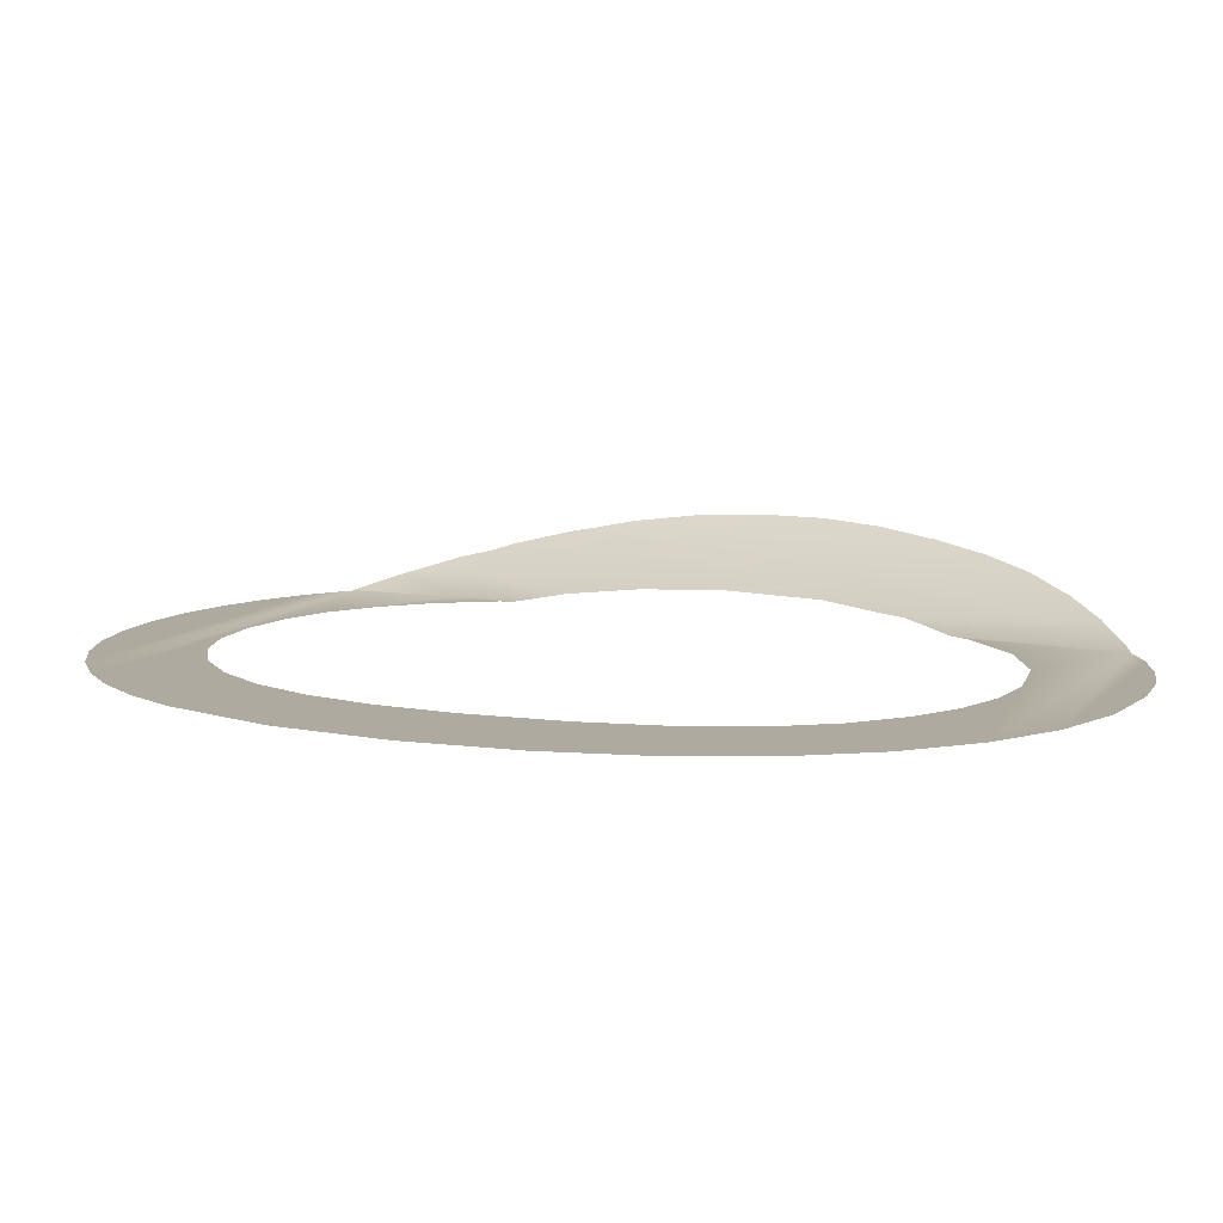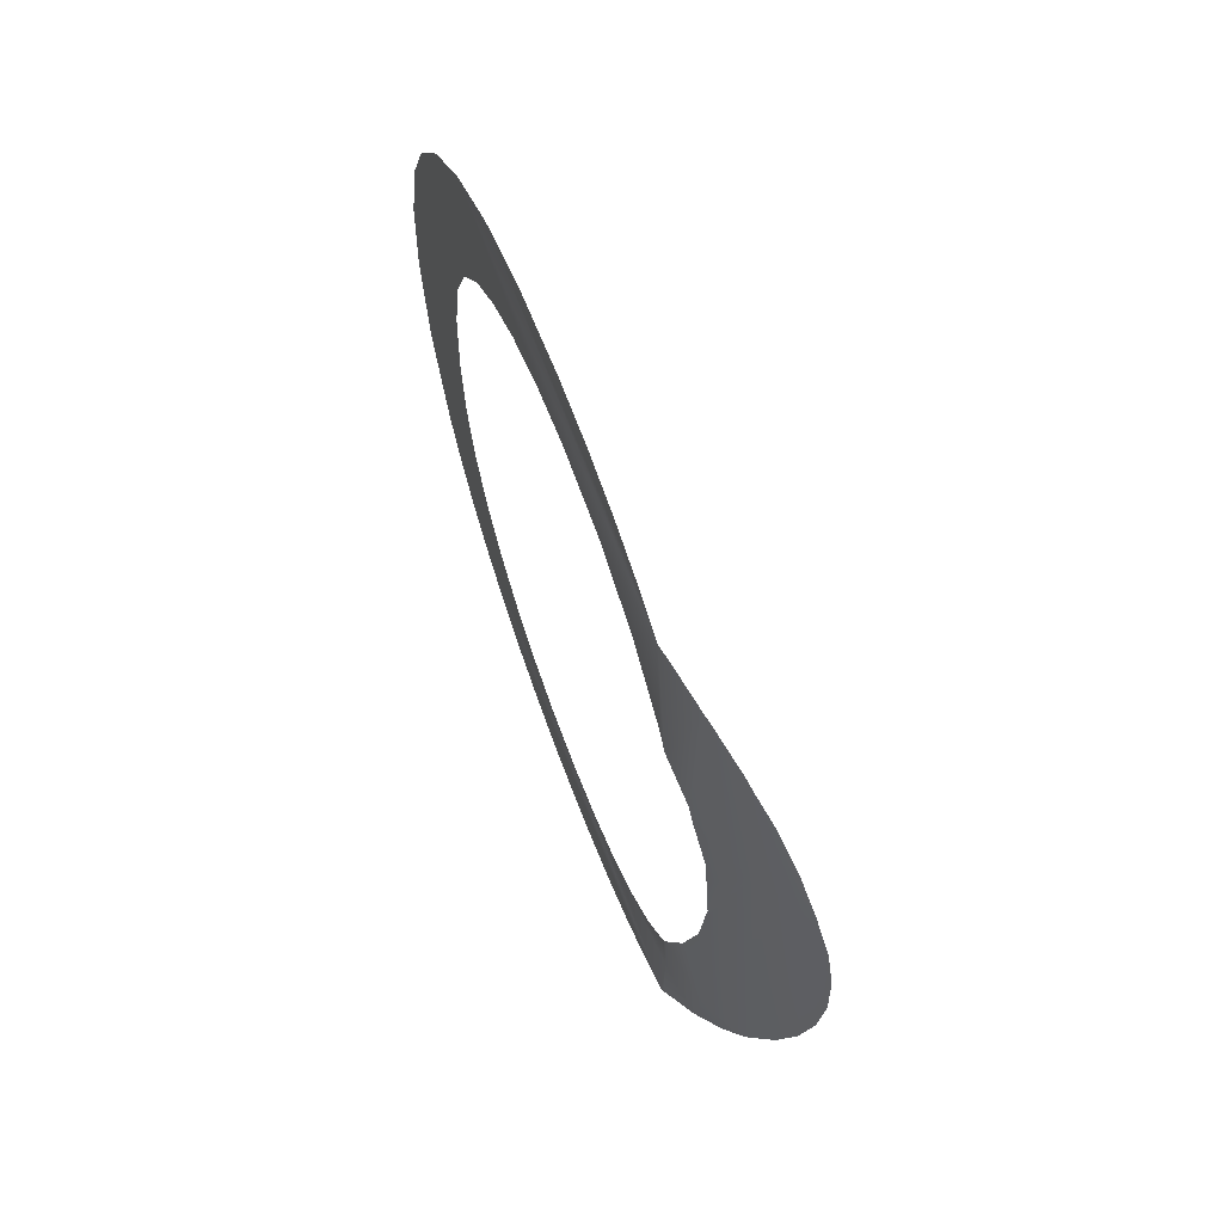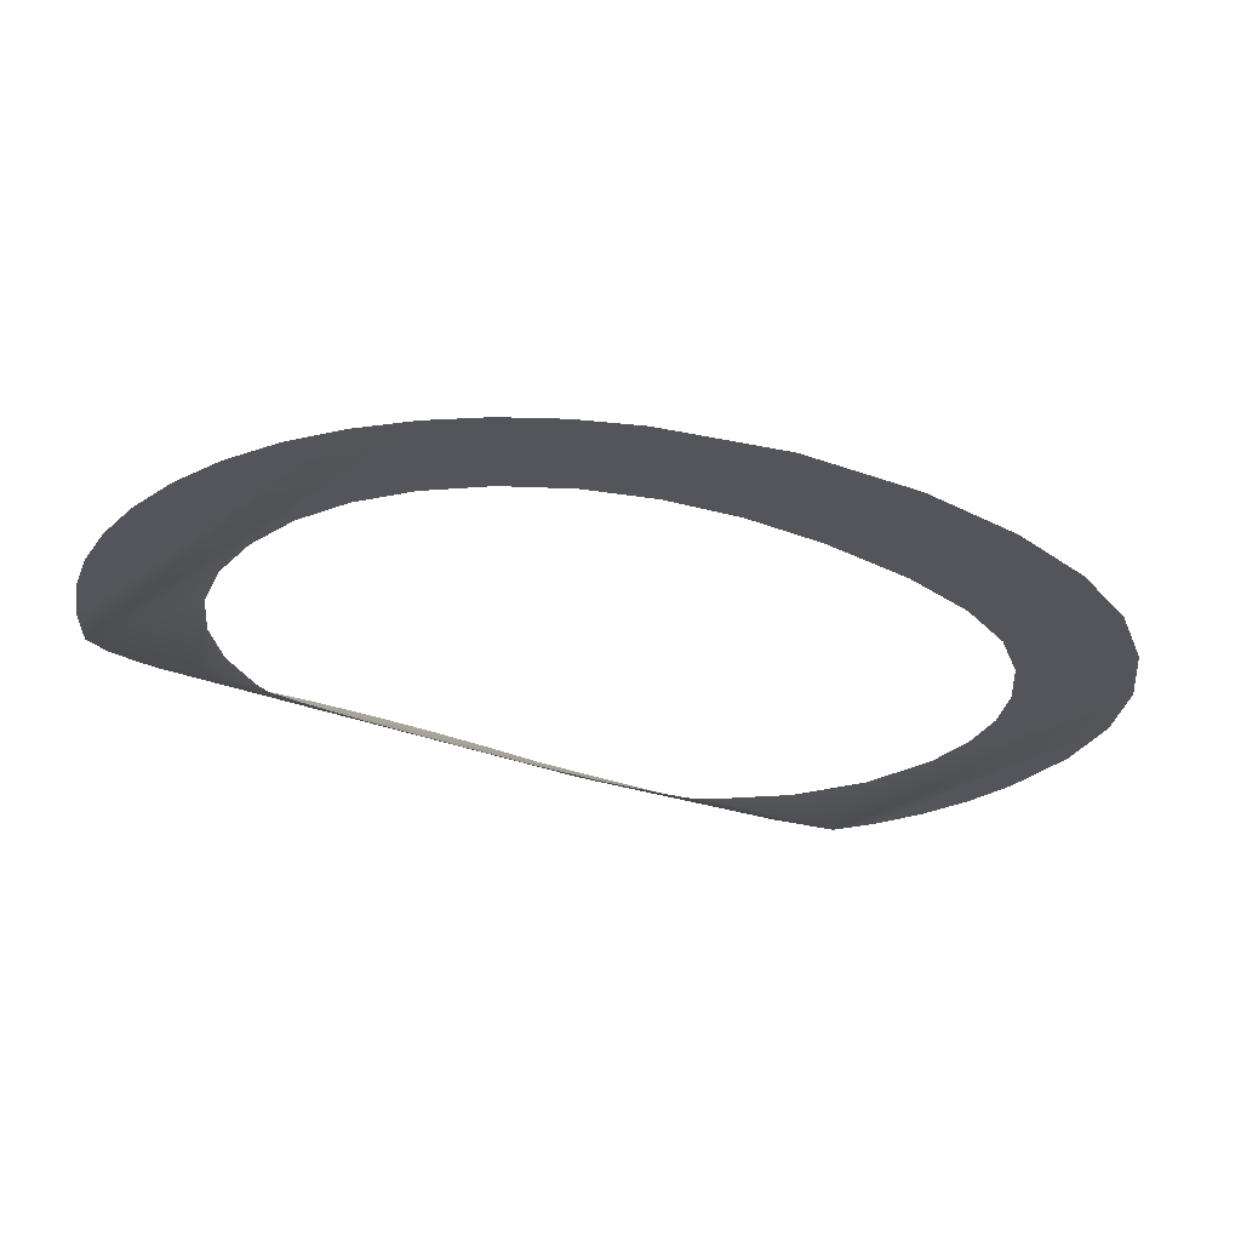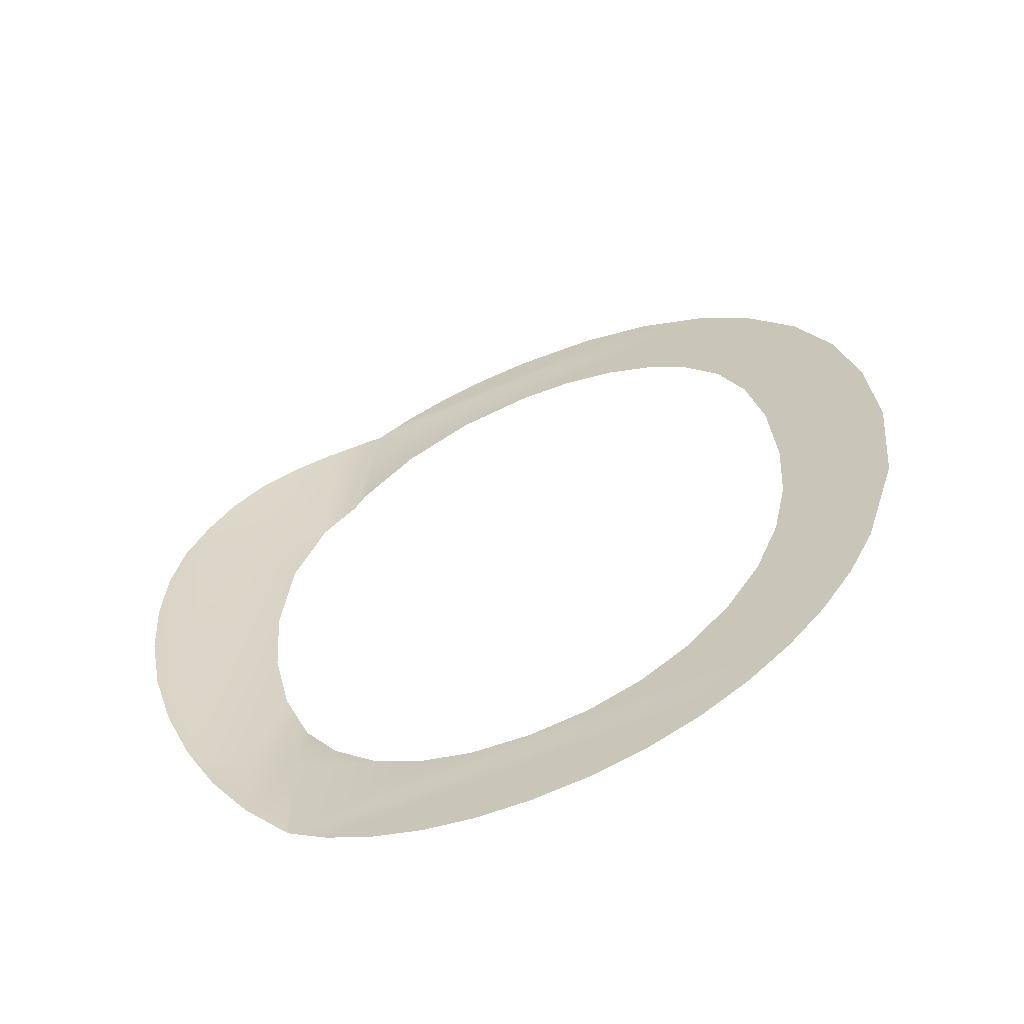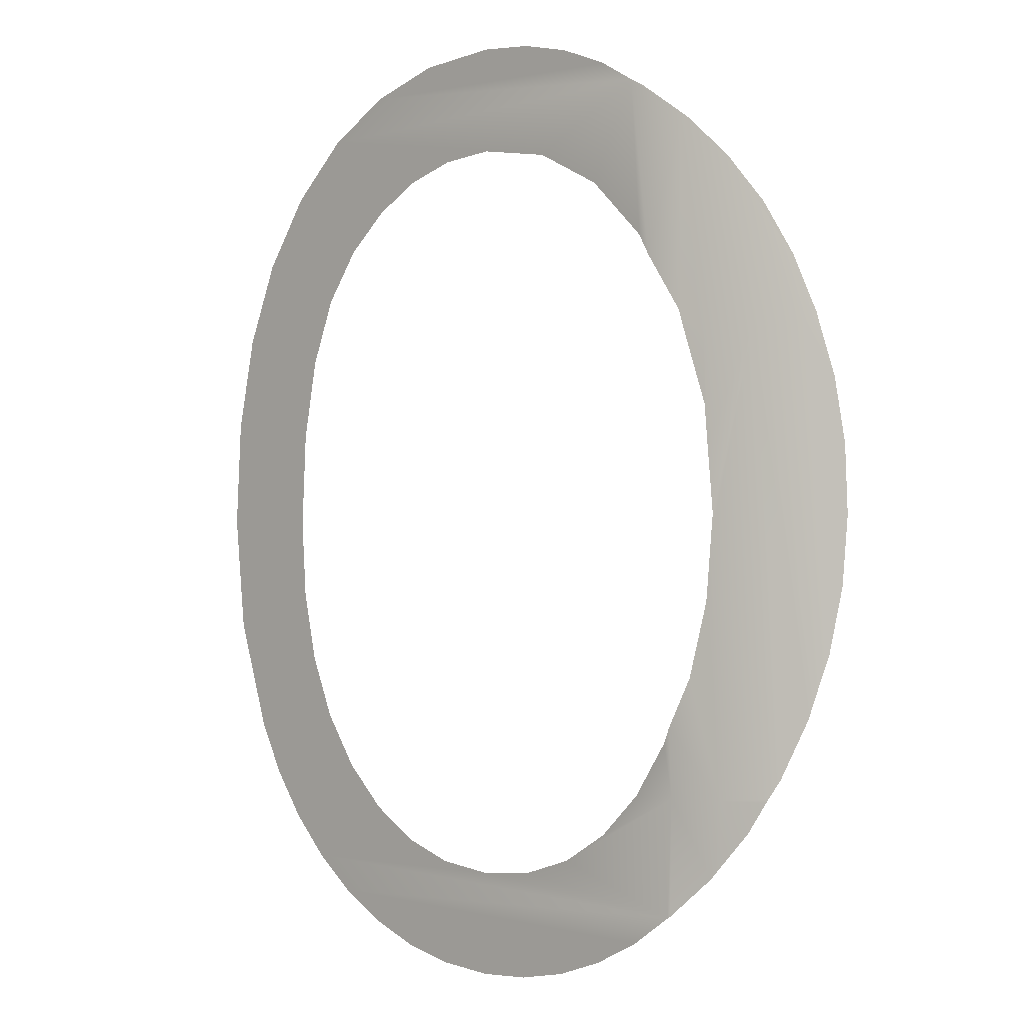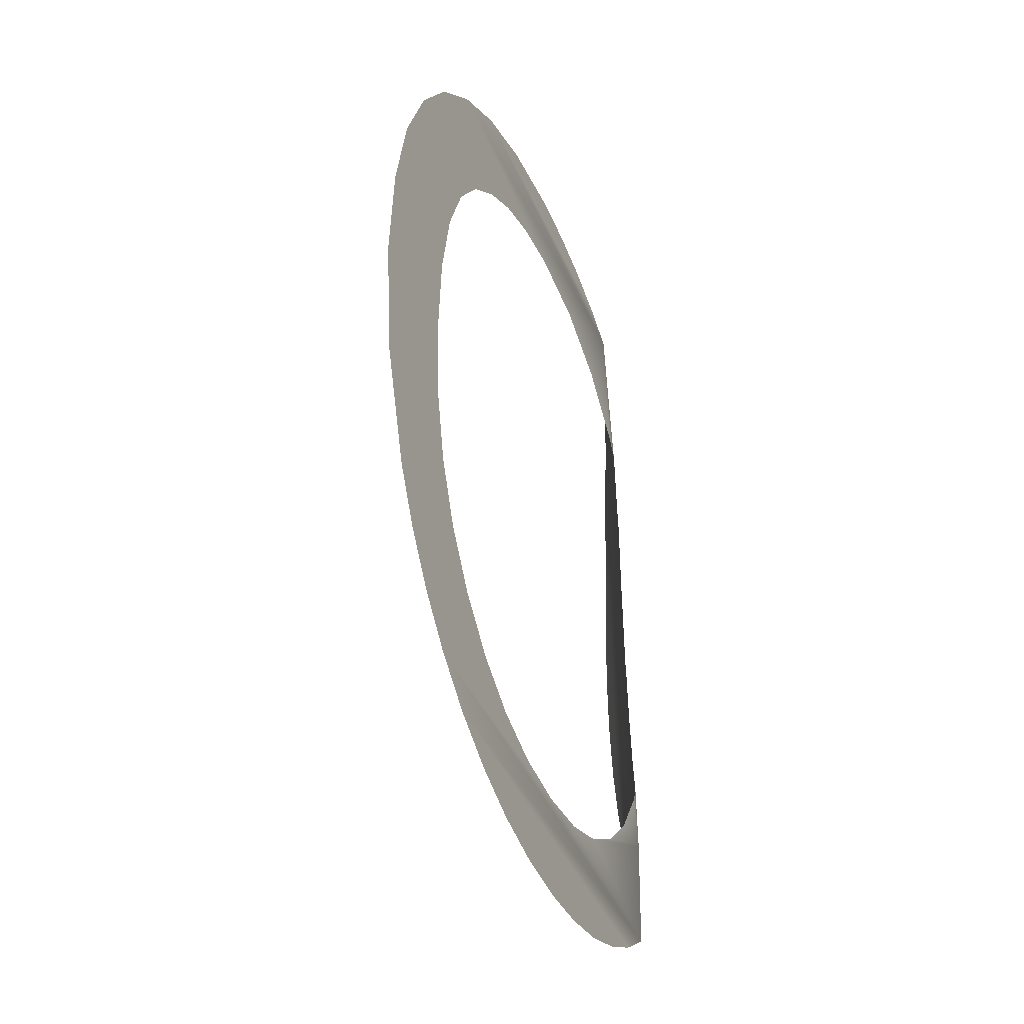
<metadata>
{"format":"obj","ext":"obj","renderer":"f3d","projection":"perspective","resolution":1024,"background":"white","views":[{"elev":9.4,"azim":112.9,"up":"+Z"},{"elev":67.9,"azim":-111.0,"up":"+Y"},{"elev":-24.9,"azim":52.2,"up":"+Z"},{"elev":-62.9,"azim":23.4,"up":"+Y"},{"elev":0.2,"azim":-137.2,"up":"+Y"},{"elev":-41.7,"azim":112.5,"up":"+Y"}]}
</metadata>
<code>
o #ID2319
v -0.3988 -0.1636 -0.4715
v -0.3975 -0.1636 -0.4715
v -0.3982 -0.1636 -0.4715
v -0.3994 -0.1635 -0.4715
v -0.3968 -0.1635 -0.4715
v -0.4 -0.1633 -0.4715
v -0.3962 -0.1632 -0.4715
v -0.4006 -0.163 -0.4715
v -0.3957 -0.1629 -0.4715
v -0.401 -0.1626 -0.4715
v -0.3951 -0.1625 -0.4715
v -0.3981 -0.1624 -0.4715
v -0.3989 -0.1623 -0.4715
v -0.3995 -0.1621 -0.4715
v -0.4011 -0.1612 -0.4715
v -0.4001 -0.1617 -0.4715
v -0.4006 -0.1612 -0.4715
v -0.401 -0.1606 -0.4715
v -0.4011 -0.1604 -0.4715
v -0.4005 -0.1528 -0.4715
v -0.4006 -0.1547 -0.4715
v -0.4008 -0.1549 -0.4715
v -0.3999 -0.154 -0.4715
v -0.3991 -0.1536 -0.4715
v -0.3982 -0.1535 -0.4715
v -0.3955 -0.1531 -0.4715
v -0.3963 -0.1526 -0.4715
v -0.4001 -0.1526 -0.4715
v -0.3995 -0.1524 -0.4715
v -0.3972 -0.1523 -0.4715
v -0.3988 -0.1522 -0.4715
v -0.3982 -0.1522 -0.4715
v -0.3975 -0.1623 -0.4715
v -0.3947 -0.162 -0.4715
v -0.3968 -0.1621 -0.4715
v -0.3962 -0.1617 -0.4715
v -0.3943 -0.1615 -0.4715
v -0.3957 -0.1612 -0.4715
v -0.394 -0.1608 -0.4715
v -0.3953 -0.1606 -0.4715
v -0.3936 -0.1595 -0.4715
v -0.395 -0.1599 -0.4715
v -0.3948 -0.159 -0.4715
v -0.3934 -0.1581 -0.4715
v -0.3948 -0.1581 -0.4715
v -0.3948 -0.1569 -0.4715
v -0.3935 -0.1568 -0.4715
v -0.395 -0.1559 -0.4715
v -0.3938 -0.1556 -0.4715
v -0.3953 -0.1551 -0.4715
v -0.3942 -0.1546 -0.4715
v -0.3958 -0.1545 -0.4715
v -0.3947 -0.1537 -0.4715
v -0.3963 -0.1541 -0.4715
v -0.3969 -0.1537 -0.4715
v -0.3975 -0.1535 -0.4715
v -0.4011 -0.1626 -0.4714
v -0.4015 -0.1621 -0.4713
v -0.4016 -0.162 -0.4713
v -0.4016 -0.1612 -0.4713
v -0.4013 -0.1598 -0.4714
v -0.4015 -0.1589 -0.4713
v -0.4015 -0.1582 -0.4713
v -0.4014 -0.1558 -0.4713
v -0.4011 -0.1556 -0.4714
v -0.4012 -0.1558 -0.4713
v -0.4011 -0.1533 -0.4713
v -0.4006 -0.1529 -0.4714
v -0.4019 -0.1616 -0.4711
v -0.4021 -0.1612 -0.471
v -0.4022 -0.1612 -0.471
v -0.4019 -0.1558 -0.471
v -0.4015 -0.1579 -0.4712
v -0.4015 -0.1571 -0.4713
v -0.4017 -0.1539 -0.471
v -0.4016 -0.1538 -0.4711
v -0.4011 -0.1533 -0.4712
v -0.4014 -0.1567 -0.4713
v -0.4023 -0.161 -0.4709
v -0.4025 -0.1603 -0.4708
v -0.4026 -0.16 -0.4707
v -0.4024 -0.1557 -0.4707
v -0.4023 -0.1551 -0.4707
v -0.4023 -0.155 -0.4707
v -0.402 -0.1543 -0.4709
v -0.4027 -0.1595 -0.4706
v -0.4028 -0.1588 -0.4705
v -0.4029 -0.1579 -0.4705
v -0.4028 -0.1571 -0.4705
v -0.4027 -0.1564 -0.4706
v -0.4026 -0.1557 -0.4706
v -0.4026 -0.1556 -0.4706
f 1 2 3
f 2 1 4
f 2 4 5
f 5 4 6
f 5 6 7
f 7 6 8
f 7 8 9
f 9 8 10
f 9 10 11
f 11 10 12
f 12 10 13
f 13 10 14
f 14 10 15
f 14 15 16
f 16 15 17
f 17 15 18
f 18 15 19
f 20 21 22
f 21 20 23
f 23 20 24
f 24 20 25
f 25 20 26
f 26 20 27
f 27 20 28
f 27 28 29
f 27 29 30
f 30 29 31
f 30 31 32
f 11 33 34
f 33 11 12
f 34 33 35
f 34 35 36
f 34 36 37
f 37 36 38
f 37 38 39
f 39 38 40
f 39 40 41
f 41 40 42
f 41 42 43
f 41 43 44
f 44 43 45
f 44 45 46
f 44 46 47
f 47 46 48
f 47 48 49
f 49 48 50
f 49 50 51
f 51 50 52
f 51 52 53
f 53 52 54
f 53 54 55
f 53 55 26
f 26 55 56
f 26 56 25
f 57 15 10
f 15 57 58
f 15 58 59
f 15 59 60
f 60 19 15
f 19 60 61
f 61 60 62
f 62 60 63
f 64 65 66
f 65 64 67
f 65 67 22
f 22 67 20
f 20 67 68
f 69 60 59
f 60 69 70
f 71 60 70
f 60 71 63
f 63 71 72
f 63 72 73
f 73 72 74
f 74 72 64
f 72 67 64
f 67 72 75
f 67 75 76
f 67 76 77
f 64 78 74
f 78 64 66
f 79 72 71
f 72 79 80
f 72 80 81
f 72 81 82
f 82 75 72
f 75 82 83
f 75 83 84
f 75 84 85
f 86 82 81
f 82 86 87
f 82 87 88
f 82 88 89
f 82 89 90
f 82 90 91
f 91 83 82
f 83 91 92

</code>
